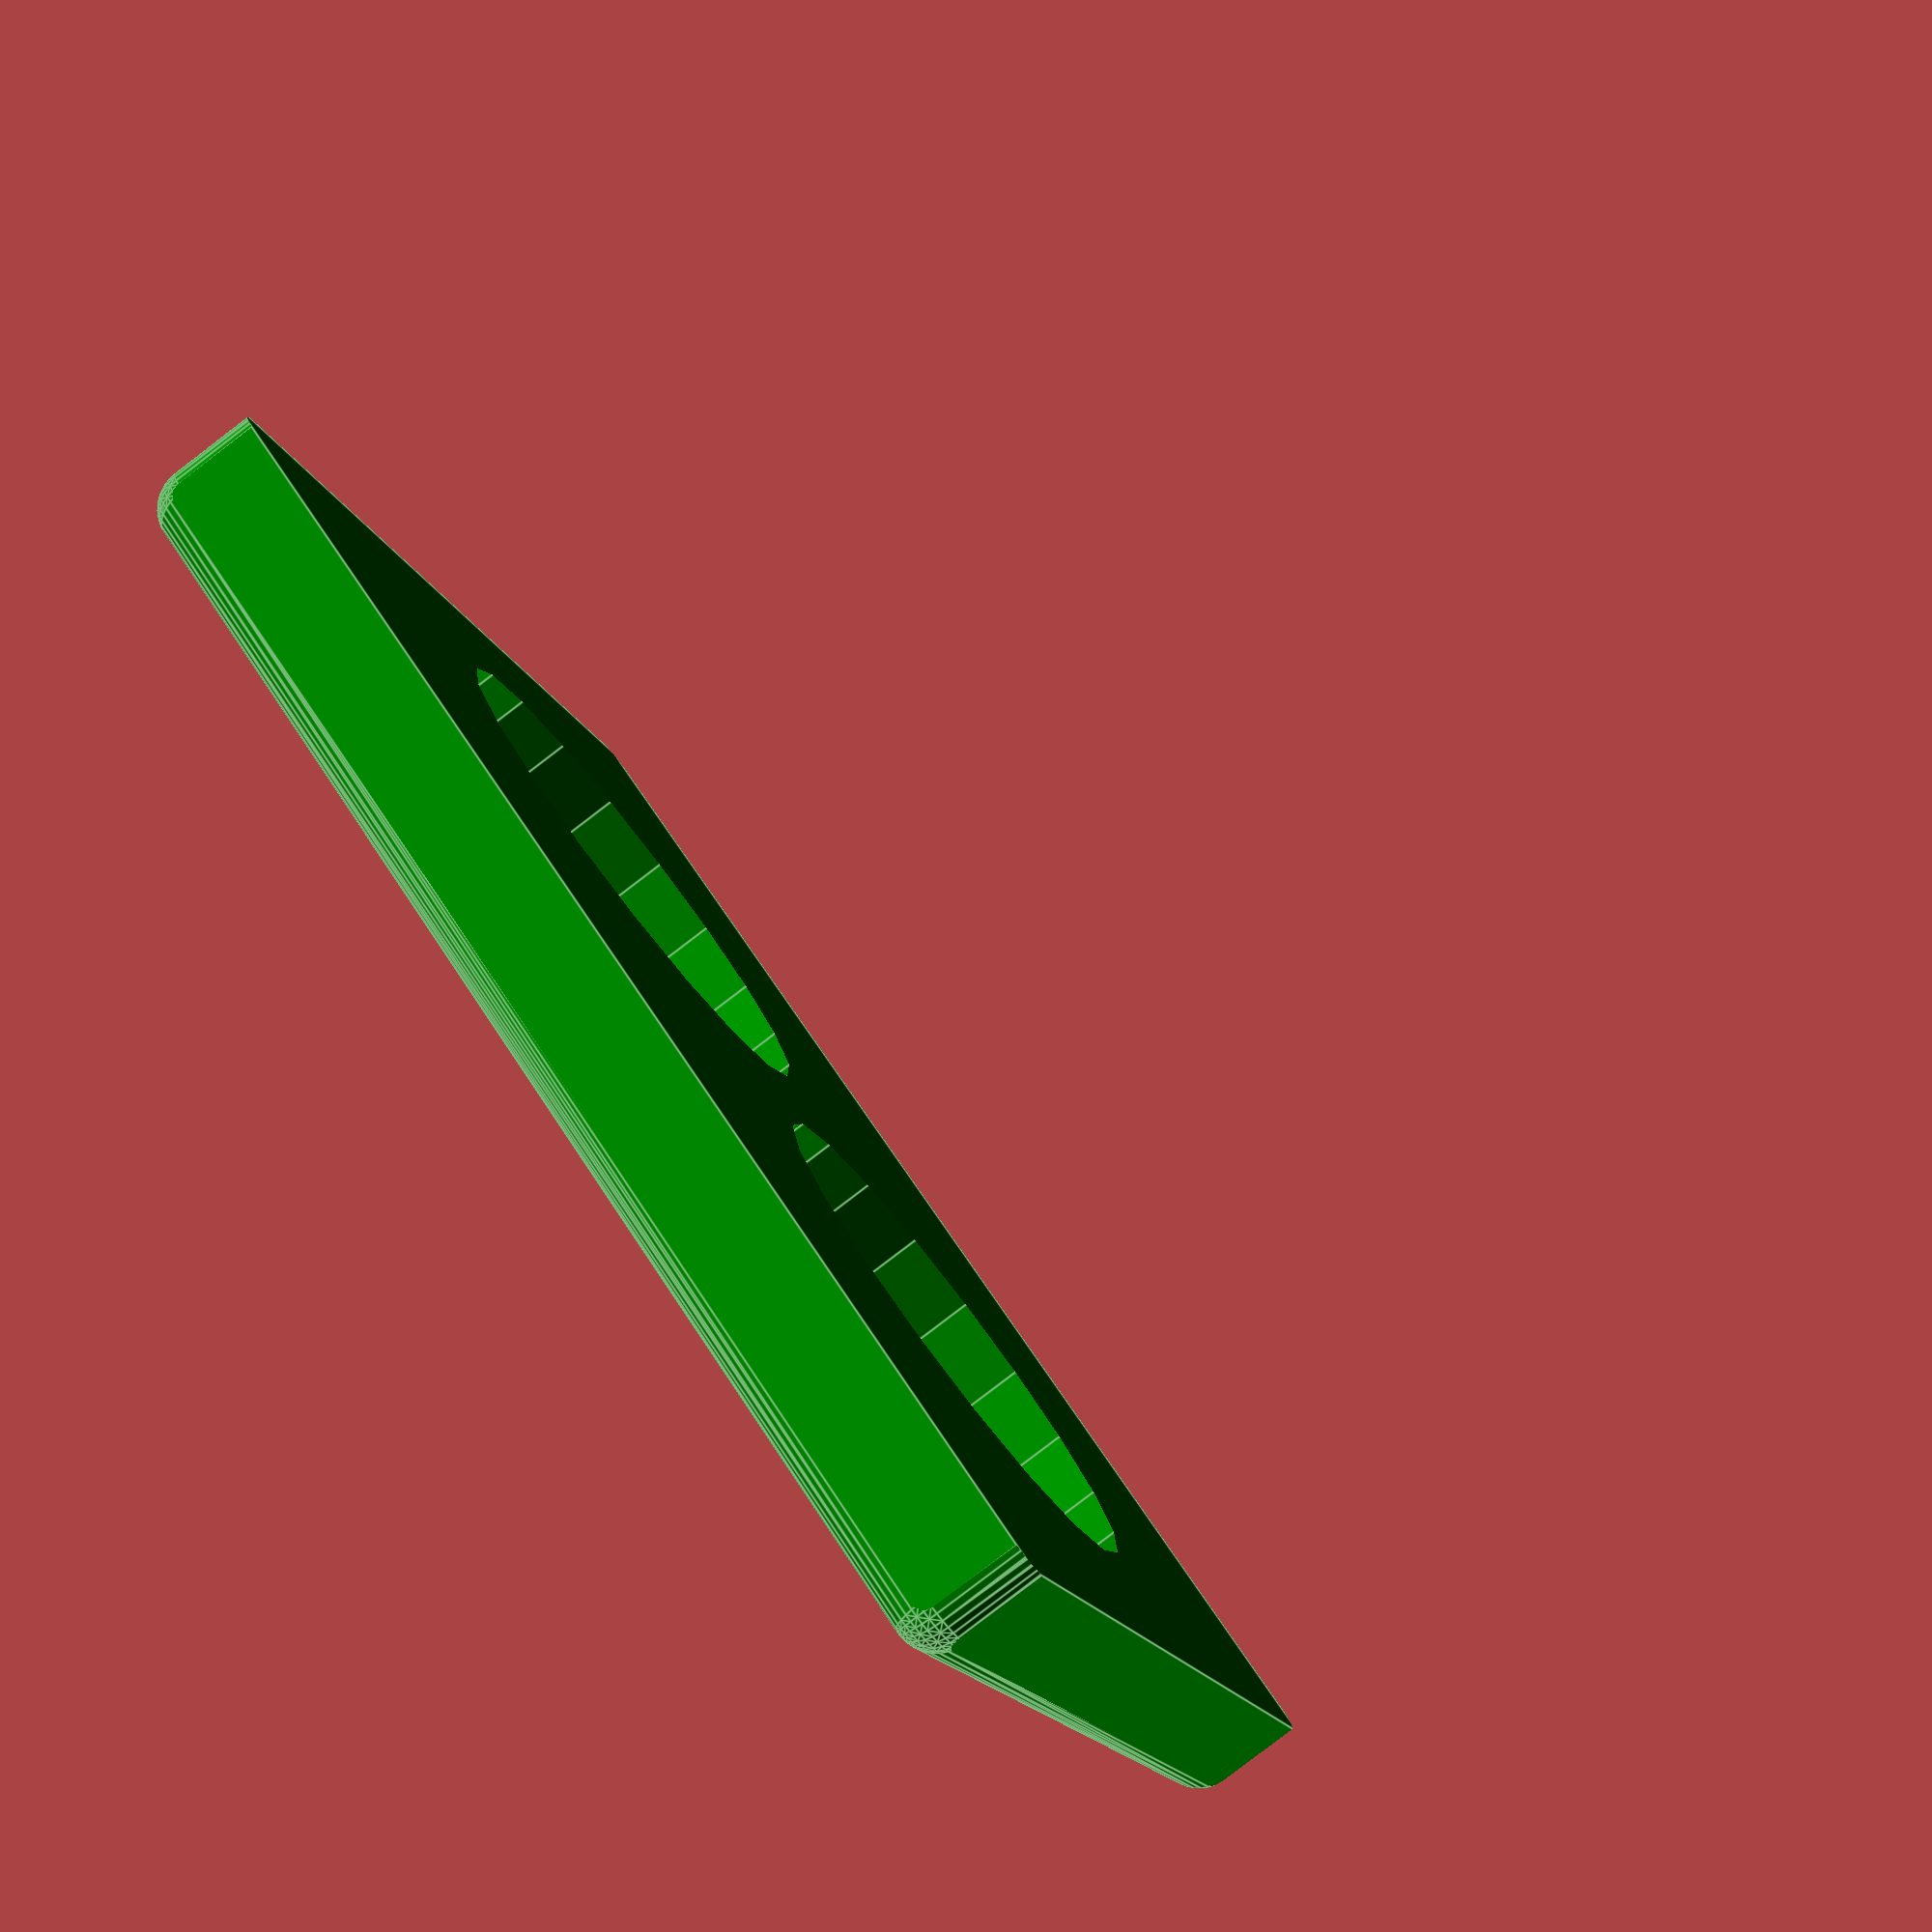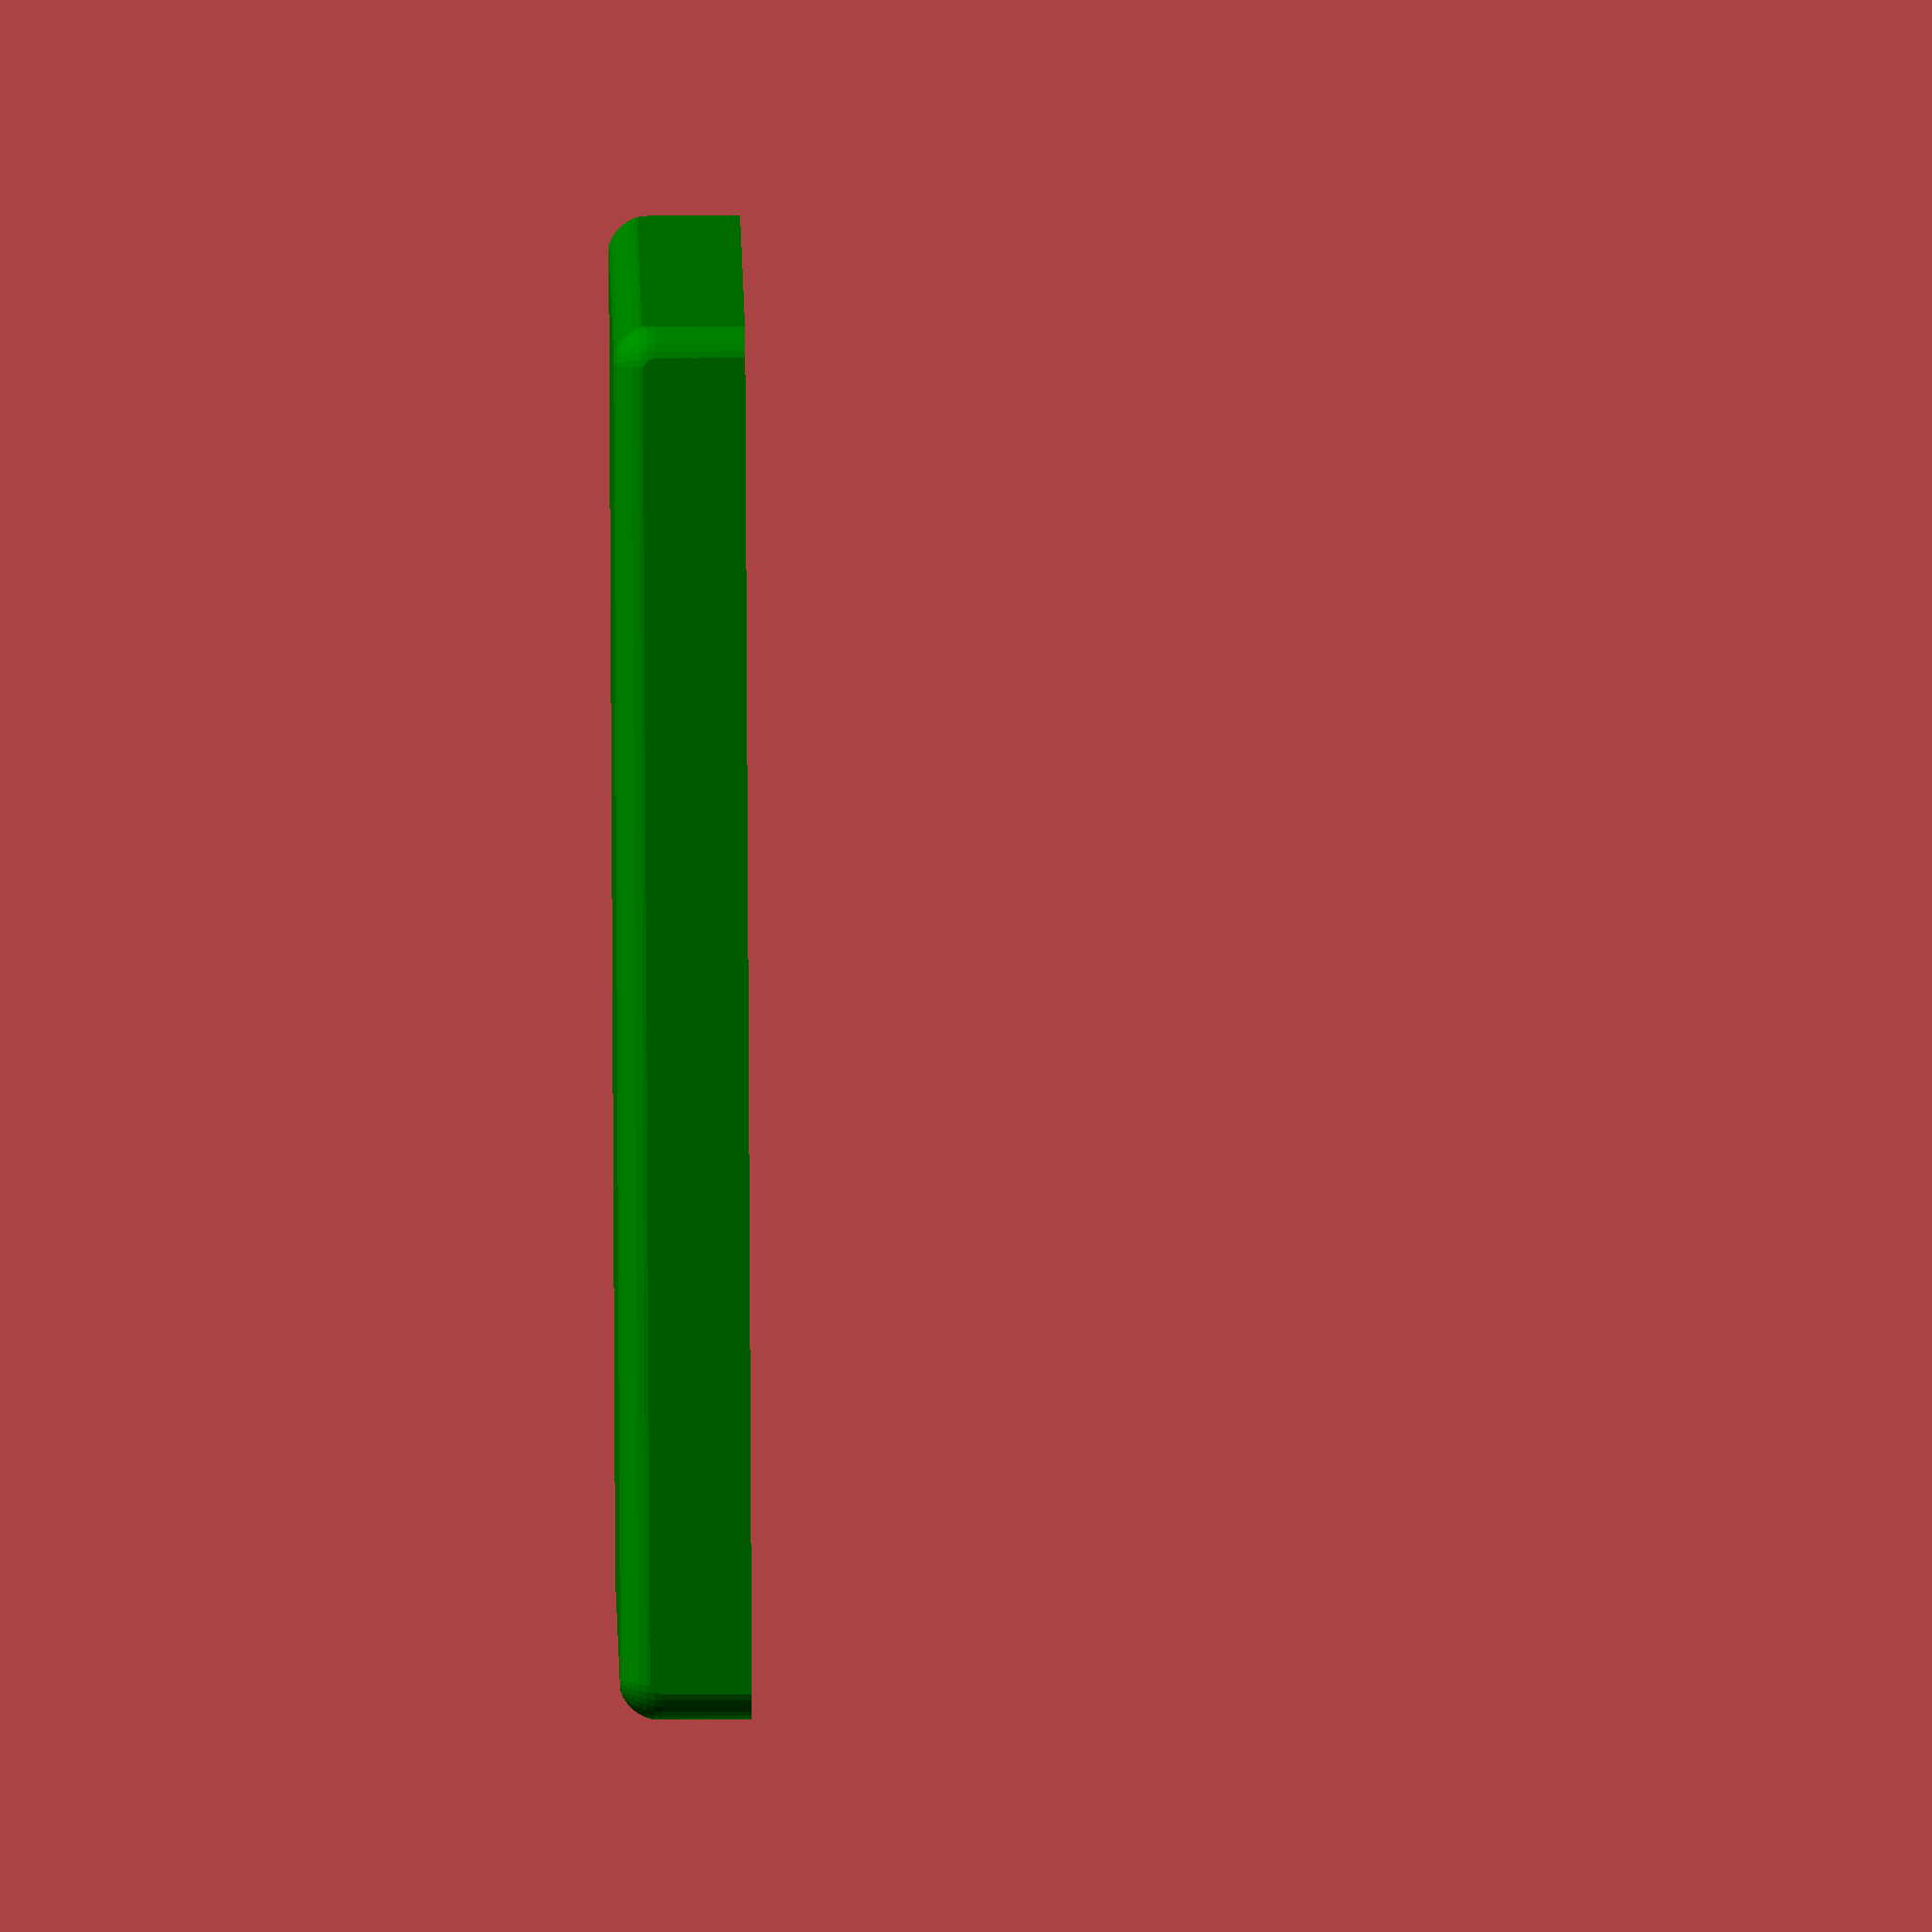
<openscad>
color("green")
difference(){
    intersection(){
        translate([0,0,1.5])
          cube([32,24,3],center=true);
        hull(){
            $fn = 34;
            translate([-15.05,-11.05,.95]) sphere(r=1);
            translate([-15.05,11.05,.95]) sphere(r=1);
            translate([15.05,-11.05,.95]) sphere(r=1);
            translate([15.05,11.05,.95]) sphere(r=1);
            
            translate([-15.05,-11.05,15.1]) sphere(r=1);
            translate([-15.05,11.05,15.1]) sphere(r=1);
            translate([15.05,-11.05,15.1]) sphere(r=1);
            translate([15.05,11.05,15.1]) sphere(r=1);
        };
    };
   translate([-7,0,1.5])
     cylinder(h=9,r=6);
   translate([7,0,1.5])
     cylinder(h=9,r=6);
};


</openscad>
<views>
elev=264.5 azim=207.1 roll=232.7 proj=p view=edges
elev=128.7 azim=314.9 roll=270.4 proj=o view=wireframe
</views>
